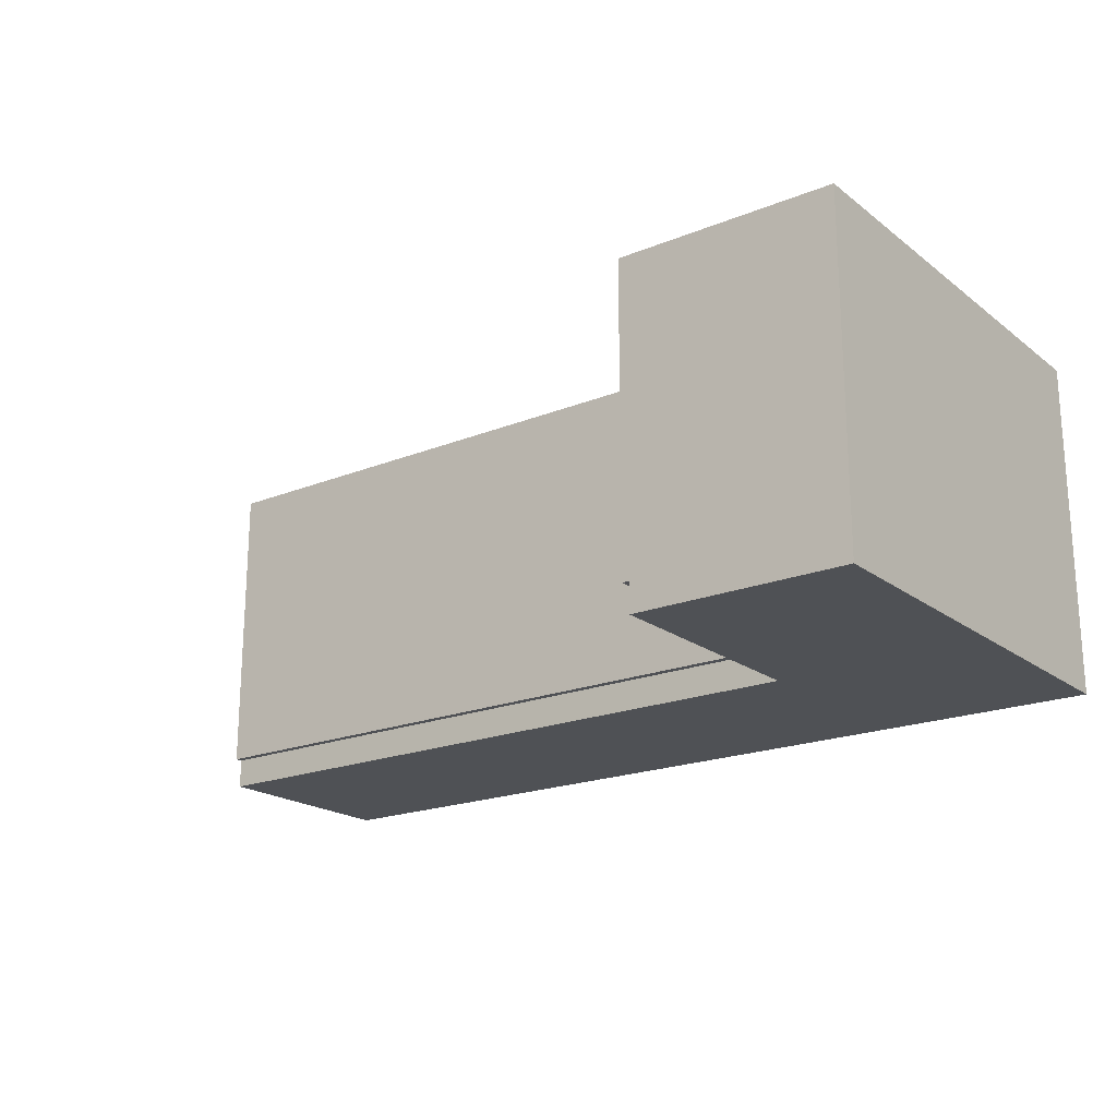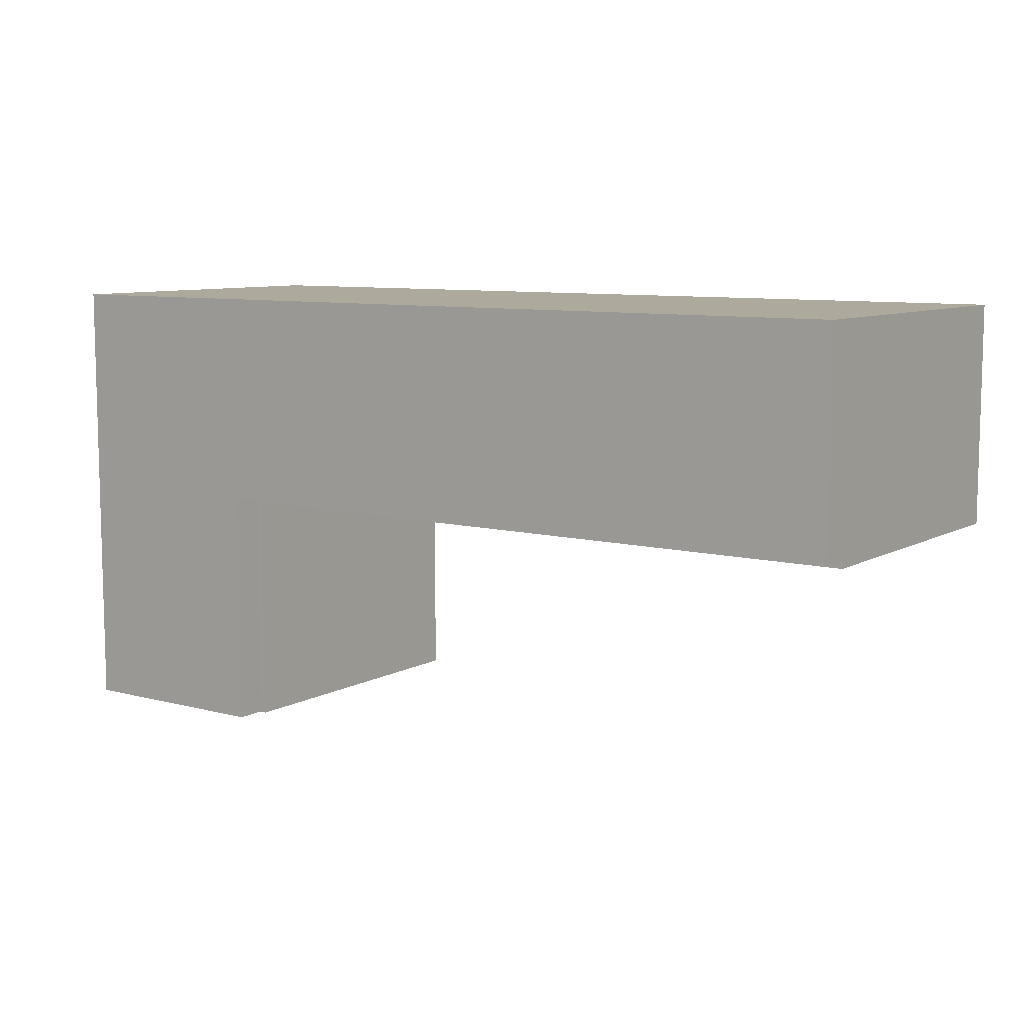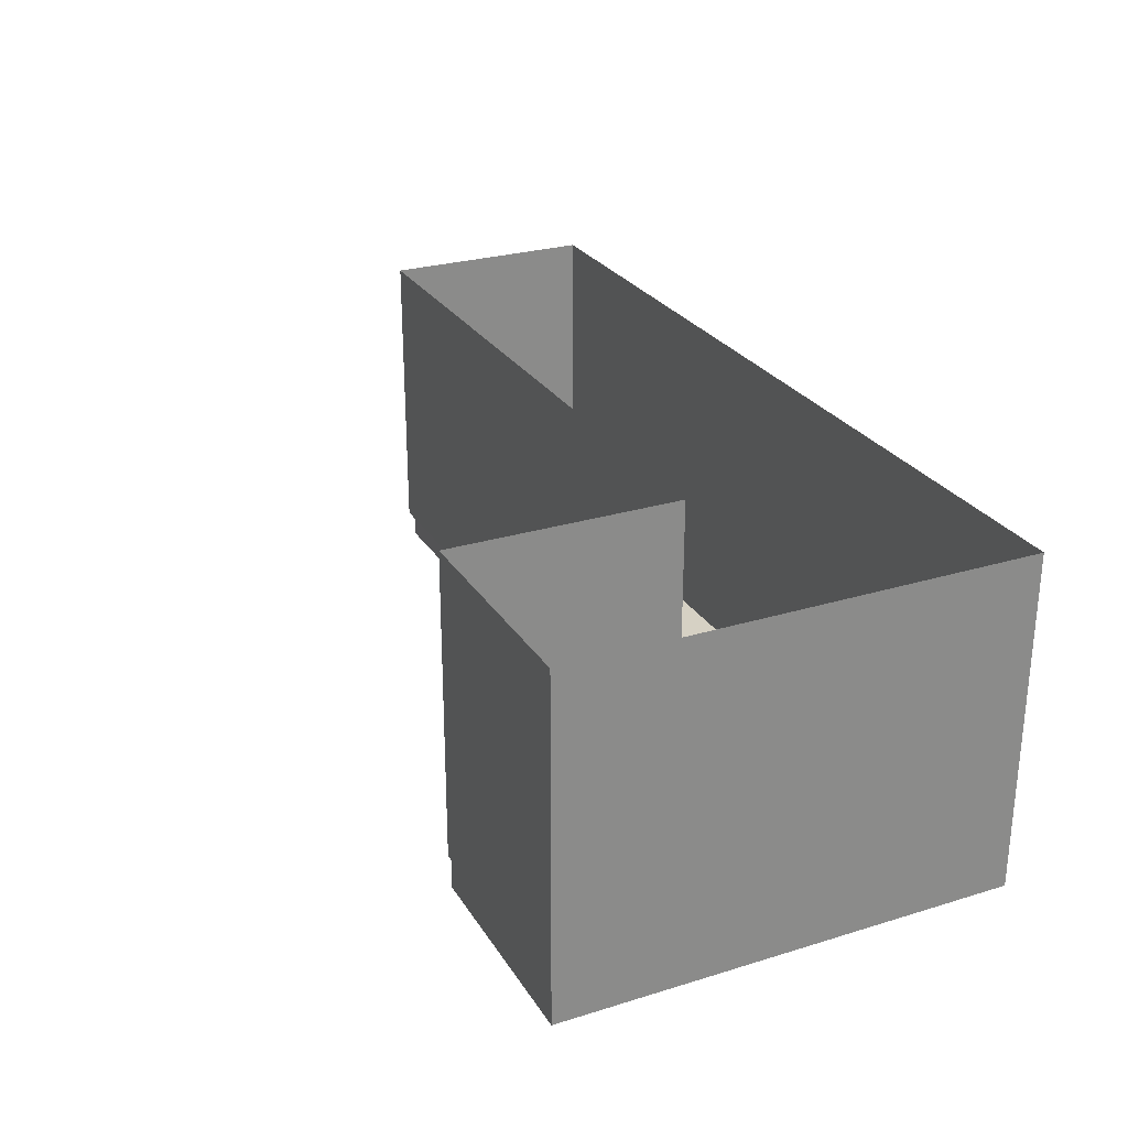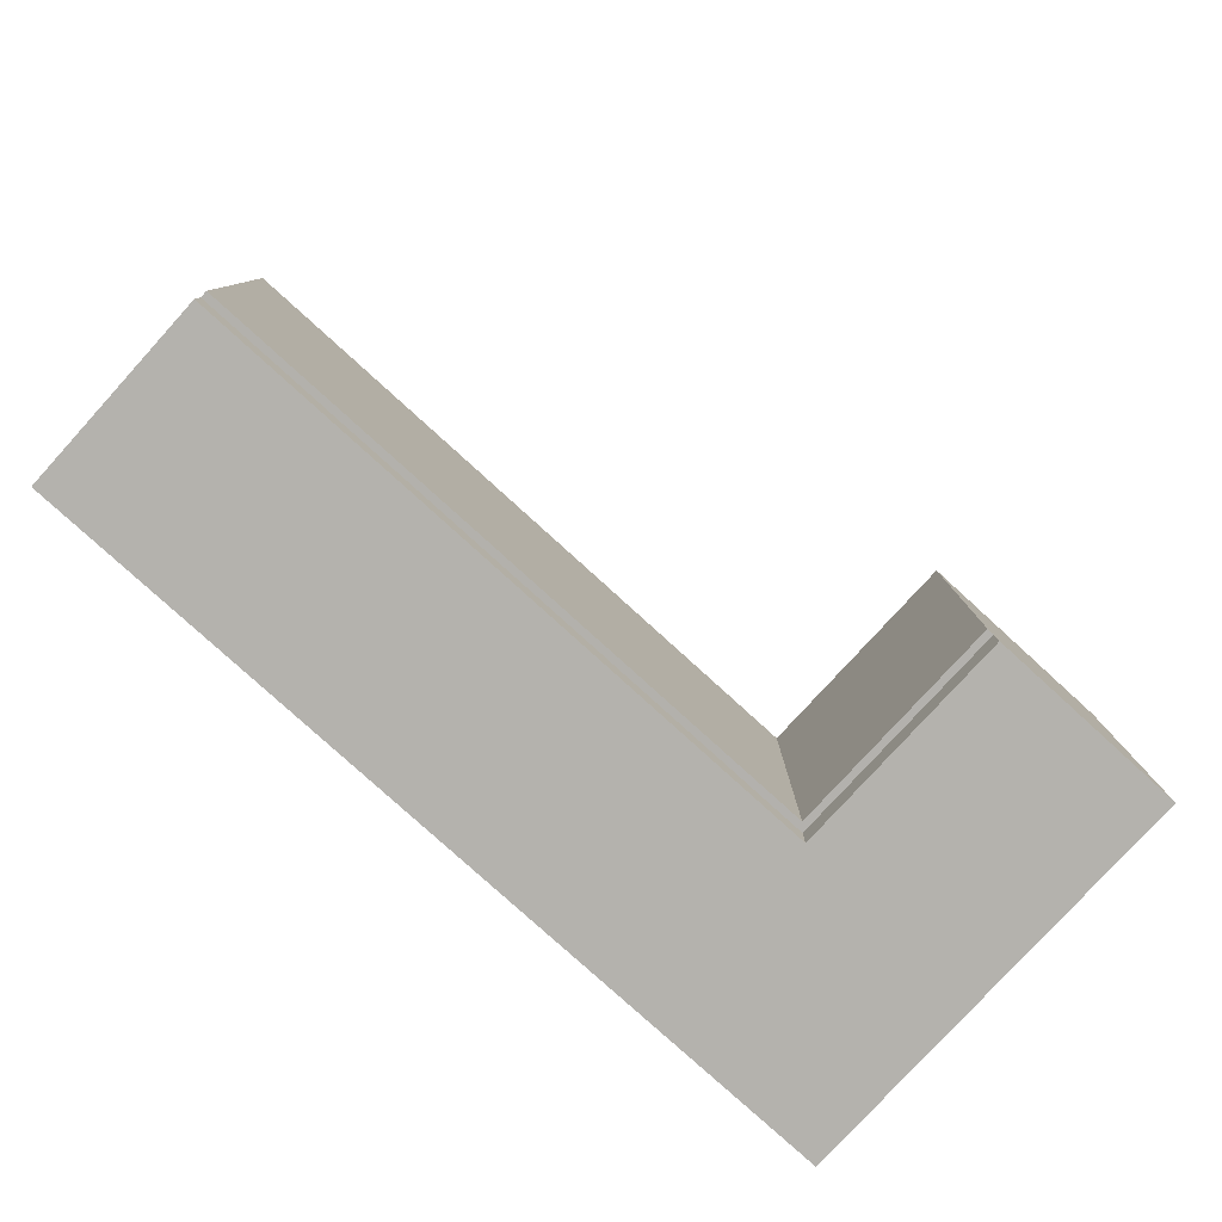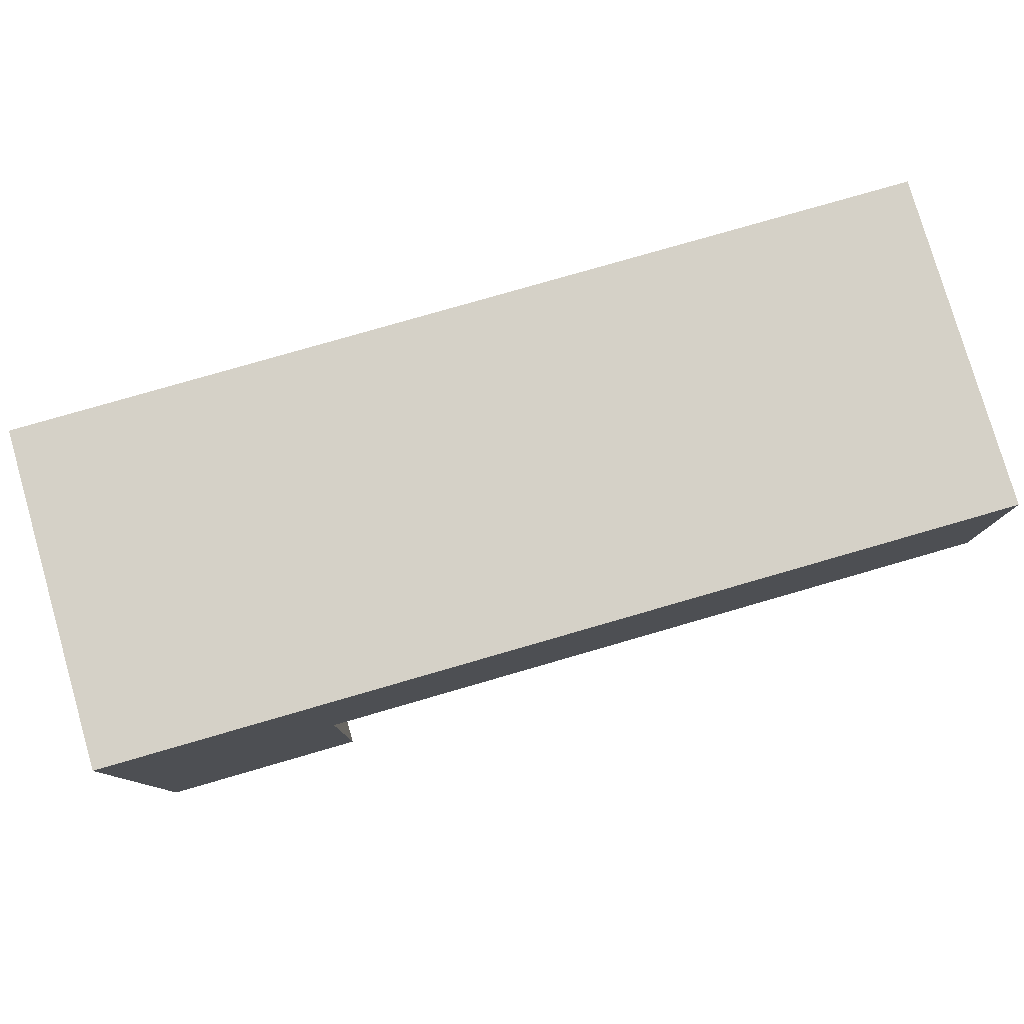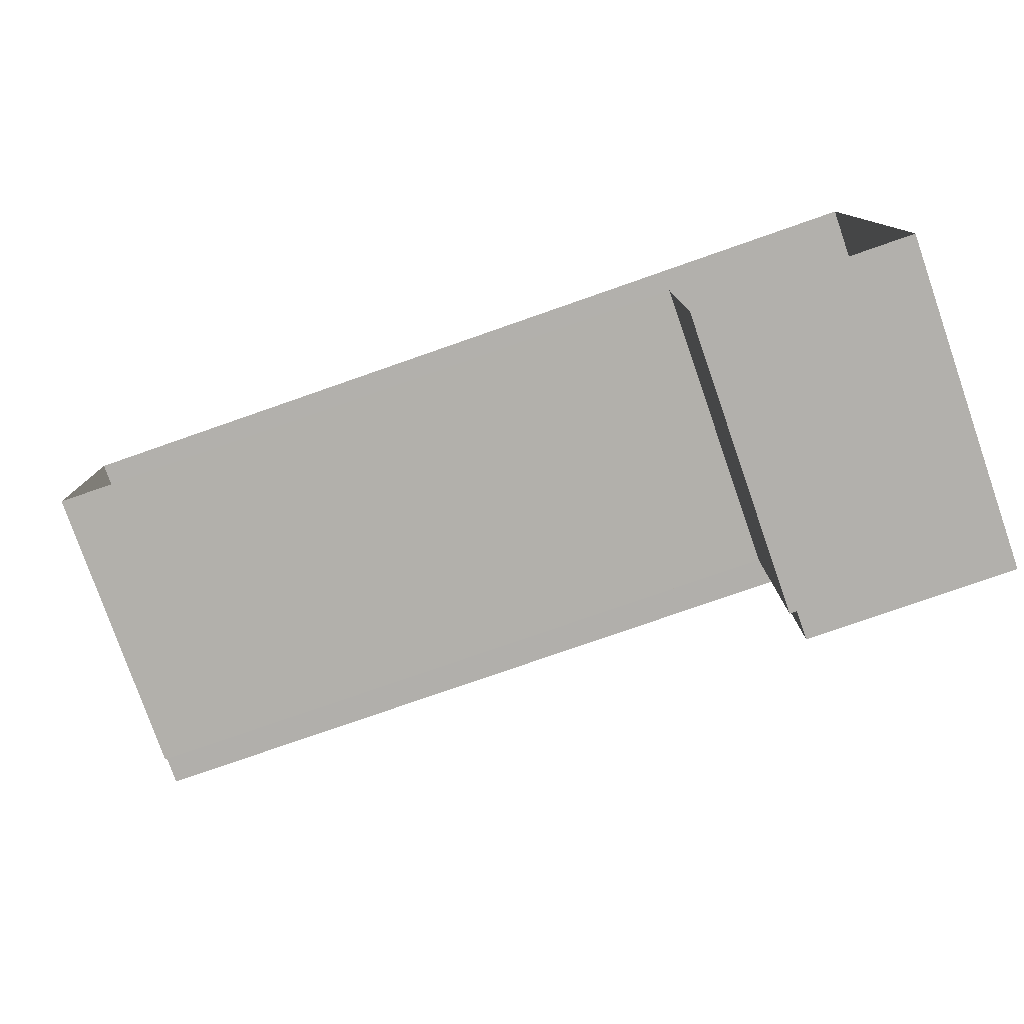
<metadata>
{"format":"obj","ext":"obj","renderer":"f3d","projection":"perspective","resolution":1024,"background":"white","views":[{"elev":-20.0,"azim":36.5,"up":"+Z"},{"elev":8.8,"azim":-144.7,"up":"+Y"},{"elev":26.8,"azim":64.6,"up":"+Z"},{"elev":-79.5,"azim":-42.3,"up":"+Z"},{"elev":79.2,"azim":163.9,"up":"+Y"},{"elev":-78.6,"azim":19.2,"up":"+Y"}]}
</metadata>
<code>
o MeshCountertopL_8X4_0_GeomSubset_1
v 1.219 0.6088 0.4186
v 1.219 0.6088 0.3886
v 0.6098 -0.000828 0.4186
v 0.6098 -0.000828 0.3886
v 1.219 -0.6104 0.4186
v 1.219 -0.6104 0.3886
v 0.6098 -0.6104 0.4186
v 0.6098 -0.6104 0.3886
v -1.219 0.6088 0.4186
v -1.219 0.6088 0.3886
v -1.219 -0.000828 0.3886
v -1.219 -0.000828 0.4186
v 0.6287 0.01813 0.3886
v 0.6298 -0.6104 0.3886
v -1.219 0.01917 0.3886
v -1.219 0.01917 0.4186
v 0.6298 0.01917 0.4186
v 0.6298 -0.6104 0.4186
v 0.6287 0.01813 -0.4374
v 0.6298 -0.6104 -0.4374
v -1.219 0.01917 -0.4374
v 0.6487 0.03814 -0.4371
v 0.6498 -0.6104 -0.4373
v 0.6498 0.03918 -0.5171
v 0.6498 -0.6104 -0.5173
v 1.219 -0.6104 -0.5174
v 1.219 0.6088 -0.5174
v -1.219 0.6088 -0.5174
v -1.219 0.03917 -0.4373
v -1.219 0.03917 -0.5173
f 14 20 19 13
f 13 19 21 15
f 21 29 10 15
f 6 23 20 14
f 23 25 24 22
f 26 25 23 6
f 2 27 26 6
f 10 28 27 2
f 29 30 28 10
f 22 24 30 29
f 20 23 22 19
f 19 22 29 21
f 25 26 27 24
f 24 27 28 30

</code>
